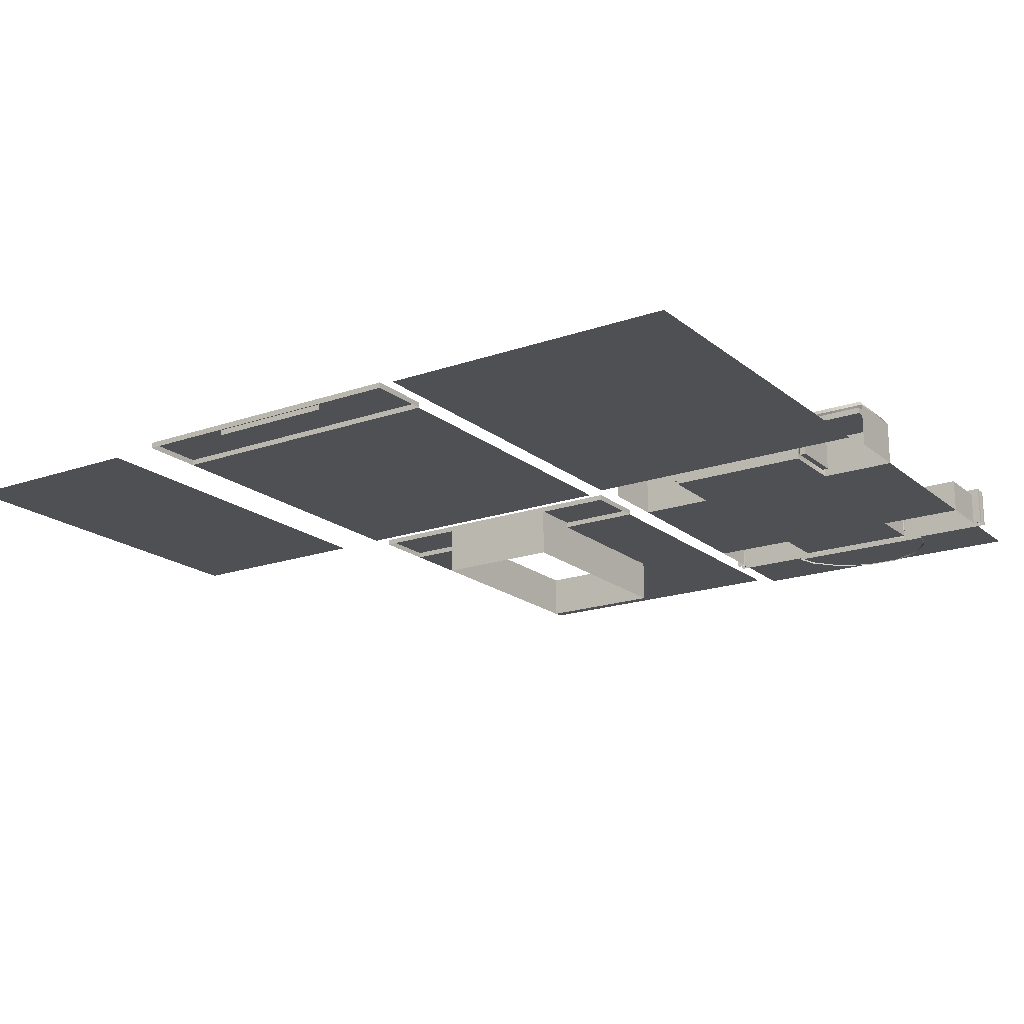
<metadata>
{"format":"obj","ext":"obj","renderer":"f3d","projection":"perspective","resolution":1024,"background":"white","views":[{"elev":-18.5,"azim":33.9,"up":"+Z"}]}
</metadata>
<code>
g default
v 25.8 3.965 -5.735
v 28.69 3.965 -5.735
v 25.8 7.663 -5.735
v 28.69 7.663 -5.735
v 26.62 4.08 -5.735
v 27.87 4.08 -5.735
v 27.87 6.277 -5.735
v 26.62 6.277 -5.735
v 26.62 4.08 -6.161
v 27.87 4.08 -6.161
v 27.87 6.277 -6.161
v 26.62 6.277 -6.161
v 28.69 4.572 -5.735
v 27.87 4.572 -5.735
v 27.87 4.572 -6.161
v 25.8 4.572 -5.735
v 26.62 4.572 -5.735
v 26.62 4.572 -6.161
v 25.8 3.965 -5.681
v 28.69 3.965 -5.681
v 27.87 4.08 -5.681
v 26.62 4.08 -5.681
v 28.69 4.572 -5.681
v 27.87 4.572 -5.681
v 25.8 4.572 -5.681
v 26.62 4.572 -5.681
g CornerWall Walls
f 19 20 21 22
f 20 23 24 21
f 4 3 8 7
f 3 16 17 8
f 5 6 10 9
f 6 14 15 10
f 7 8 12 11
f 8 17 18 12
f 14 13 4 7
f 15 14 7 11
f 26 25 19 22
f 18 17 5 9
f 1 2 20 19
f 6 5 22 21
f 2 13 23 20
f 13 14 24 23
f 14 6 21 24
f 17 16 25 26
f 16 1 19 25
f 5 17 26 22
g default
v 25.82 0.004743 -5.762
v 28.71 0.004743 -5.762
v 25.82 3.703 -5.762
v 28.71 3.703 -5.762
v 26.64 0.1206 -5.762
v 27.88 0.1206 -5.762
v 27.88 2.318 -5.762
v 26.64 2.318 -5.762
v 28.71 0.6126 -5.762
v 27.88 0.6126 -5.762
v 25.82 0.6126 -5.762
v 26.64 0.6126 -5.762
v 25.82 0.004743 -5.708
v 28.71 0.004743 -5.708
v 27.88 0.1206 -5.708
v 26.64 0.1206 -5.708
v 28.71 0.6126 -5.708
v 27.88 0.6126 -5.708
v 25.82 0.6126 -5.708
v 26.64 0.6126 -5.708
g Walls WallCorner
f 39 40 41 42
f 40 43 44 41
f 30 29 34 33
f 29 37 38 34
f 36 35 30 33
f 46 45 39 42
f 27 28 40 39
f 32 31 42 41
f 28 35 43 40
f 35 36 44 43
f 38 37 45 46
f 37 27 39 45
f 32 41 42 31
f 41 44 46 42
f 44 36 38 46
f 33 34 38 36
g default
v 23.34 0.004852 -5.768
v 25.34 0.004852 -5.768
v 23.34 3.703 -5.768
v 25.34 3.703 -5.768
g Walls MidSectionWall
f 48 50 49 47
g default
v 29.75 7.091 -5.763
v 30.86 7.091 -5.763
v 30.3 7.091 -5.763
v 30.74 7.336 -5.738
v 30.61 7.507 -5.738
v 30.3 7.124 -5.738
v 30.41 7.601 -5.738
v 30.19 7.601 -5.738
v 30 7.507 -5.738
v 29.86 7.336 -5.738
v 29.81 7.124 -5.738
v 30.79 7.124 -5.738
v 30.75 7.341 -5.639
v 30.74 7.336 -5.65
v 30.61 7.515 -5.639
v 30.61 7.507 -5.65
v 30.41 7.612 -5.639
v 30.41 7.601 -5.65
v 30.19 7.612 -5.639
v 30.19 7.601 -5.65
v 29.99 7.515 -5.639
v 30 7.507 -5.65
v 29.85 7.341 -5.639
v 29.86 7.336 -5.65
v 29.8 7.113 -5.639
v 29.81 7.124 -5.65
v 30.3 7.113 -5.639
v 30.3 7.124 -5.65
v 30.81 7.113 -5.639
v 30.79 7.124 -5.65
v 30.8 7.333 -5.729
v 30.79 7.328 -5.639
v 30.65 7.527 -5.729
v 30.64 7.518 -5.639
v 30.43 7.634 -5.729
v 30.42 7.623 -5.639
v 30.18 7.634 -5.729
v 30.18 7.623 -5.639
v 29.96 7.527 -5.729
v 29.96 7.518 -5.639
v 29.8 7.333 -5.729
v 29.81 7.328 -5.639
v 29.75 7.091 -5.729
v 29.76 7.102 -5.639
v 30.86 7.091 -5.729
v 30.85 7.102 -5.639
v 30.3 7.091 -5.65
v 30.3 7.102 -5.639
v 31 7.321 -5.763
v 30.79 7.592 -5.763
v 30.48 7.742 -5.763
v 30.13 7.742 -5.763
v 29.82 7.592 -5.763
v 29.6 7.321 -5.763
v 29.54 7.091 -5.763
v 31.06 7.091 -5.763
v 31 7.321 -5.738
v 31 7.317 -5.729
v 30.78 7.584 -5.729
v 30.79 7.592 -5.738
v 30.47 7.733 -5.729
v 30.48 7.742 -5.738
v 30.13 7.733 -5.729
v 30.13 7.742 -5.738
v 29.82 7.584 -5.729
v 29.82 7.592 -5.738
v 29.61 7.317 -5.729
v 29.6 7.321 -5.738
v 29.54 7.091 -5.738
v 29.55 7.091 -5.729
v 31.06 7.091 -5.738
v 31.05 7.091 -5.729
v 28.86 4.04 -5.708
v 31.75 4.04 -5.708
v 28.86 6.448 -5.735
v 31.75 6.448 -5.735
v 30.91 4.04 -5.708
v 29.7 4.04 -5.708
v 29.7 6.448 -5.735
v 30.91 6.448 -5.735
v 28.86 7.742 -5.754
v 29.7 7.742 -5.754
v 30.91 7.742 -5.754
v 31.75 7.742 -5.754
v 28.86 7.095 -5.744
v 29.7 7.095 -5.744
v 30.91 7.095 -5.744
v 31.75 7.095 -5.744
v 28.86 6.448 -5.397
v 29.7 6.448 -5.397
v 29.7 7.095 -5.407
v 28.86 7.095 -5.407
v 30.91 7.095 -5.407
v 31.75 7.095 -5.407
v 30.91 6.448 -5.397
v 31.75 6.448 -5.397
v 28.86 6.966 -5.742
v 28.86 6.966 -5.405
v 29.7 6.966 -5.405
v 29.7 6.966 -5.742
v 30.91 6.966 -5.742
v 30.91 6.966 -5.405
v 31.75 6.966 -5.405
v 31.75 6.966 -5.742
v 28.78 6.967 -5.351
v 29.75 6.967 -5.351
v 29.75 7.096 -5.353
v 28.78 7.096 -5.353
v 29.75 6.967 -5.625
v 30.85 6.967 -5.625
v 30.85 7.096 -5.627
v 29.75 7.096 -5.627
v 30.85 7.096 -5.353
v 31.83 7.096 -5.353
v 30.85 6.967 -5.351
v 31.83 6.967 -5.351
v 28.78 6.966 -5.742
v 28.78 7.095 -5.744
v 31.83 6.966 -5.742
v 31.83 7.095 -5.744
v 28.78 7.062 -5.744
v 28.78 6.999 -5.743
v 28.78 7.063 -5.353
v 28.78 6.999 -5.352
v 29.75 7.063 -5.353
v 29.75 6.999 -5.352
v 29.75 7.063 -5.626
v 29.75 6.999 -5.625
v 30.85 7.063 -5.626
v 30.85 6.999 -5.625
v 30.85 7.063 -5.353
v 30.85 6.999 -5.352
v 31.83 7.063 -5.353
v 31.83 6.999 -5.352
v 31.83 7.062 -5.744
v 31.83 6.999 -5.743
v 28.82 6.999 -5.743
v 28.82 7.062 -5.744
v 28.82 6.999 -5.381
v 28.82 7.063 -5.382
v 29.72 6.999 -5.381
v 29.72 7.063 -5.382
v 29.72 6.999 -5.654
v 29.72 7.063 -5.655
v 30.88 6.999 -5.654
v 30.88 7.063 -5.655
v 30.88 6.999 -5.381
v 30.88 7.063 -5.382
v 31.78 6.999 -5.381
v 31.78 7.063 -5.382
v 31.78 6.999 -5.743
v 31.78 7.062 -5.744
v 28.84 7.03 -5.737
v 28.84 7.031 -5.388
v 29.7 7.031 -5.388
v 29.7 7.031 -5.649
v 30.9 7.031 -5.649
v 30.9 7.031 -5.388
v 31.76 7.031 -5.388
v 31.76 7.03 -5.737
v 31.33 6.448 -5.735
v 31.33 6.448 -5.397
v 31.33 6.966 -5.405
v 31.34 6.967 -5.351
v 31.34 6.999 -5.352
v 31.33 6.999 -5.381
v 31.33 7.031 -5.388
v 31.33 7.063 -5.382
v 31.34 7.063 -5.353
v 31.34 7.096 -5.353
v 31.33 7.095 -5.407
v 31.33 7.095 -5.744
v 31.33 7.742 -5.754
v 29.28 6.448 -5.735
v 29.28 6.448 -5.397
v 29.28 6.966 -5.405
v 29.27 6.967 -5.351
v 29.27 6.999 -5.352
v 29.27 6.999 -5.381
v 29.27 7.031 -5.388
v 29.27 7.063 -5.382
v 29.27 7.063 -5.353
v 29.27 7.096 -5.353
v 29.28 7.095 -5.407
v 29.28 7.095 -5.744
v 29.28 7.742 -5.754
v 29.49 6.448 -5.735
v 29.49 6.448 -5.397
v 29.49 6.966 -5.405
v 29.51 6.967 -5.351
v 29.51 6.999 -5.352
v 29.5 6.999 -5.381
v 29.49 7.031 -5.388
v 29.5 7.063 -5.382
v 29.51 7.063 -5.353
v 29.51 7.096 -5.353
v 29.49 7.095 -5.407
v 29.49 7.095 -5.744
v 29.49 7.742 -5.754
v 31.12 6.448 -5.735
v 31.12 6.448 -5.397
v 31.12 6.966 -5.405
v 31.1 6.967 -5.351
v 31.1 6.999 -5.352
v 31.11 6.999 -5.381
v 31.12 7.031 -5.388
v 31.11 7.063 -5.382
v 31.1 7.063 -5.353
v 31.1 7.096 -5.353
v 31.12 7.095 -5.407
v 31.12 7.095 -5.744
v 31.12 7.742 -5.754
v 28.86 6.448 -5.566
v 29.28 6.448 -5.566
v 29.7 6.448 -5.566
v 29.7 6.966 -5.573
v 29.75 6.967 -5.488
v 29.75 6.999 -5.489
v 29.72 6.999 -5.518
v 29.7 7.031 -5.519
v 29.72 7.063 -5.519
v 29.75 7.063 -5.489
v 29.75 7.096 -5.49
v 29.7 7.095 -5.575
v 29.49 7.095 -5.575
v 29.28 7.095 -5.575
v 28.86 7.095 -5.575
v 28.78 7.096 -5.549
v 28.78 7.063 -5.548
v 28.82 7.063 -5.563
v 28.84 7.031 -5.562
v 28.82 6.999 -5.562
v 28.78 6.999 -5.547
v 28.78 6.966 -5.547
v 28.86 6.966 -5.573
v 30.91 7.095 -5.575
v 30.85 7.096 -5.49
v 30.85 7.063 -5.489
v 30.88 7.063 -5.519
v 30.9 7.031 -5.519
v 30.88 6.999 -5.518
v 30.85 6.999 -5.489
v 30.85 6.967 -5.488
v 30.91 6.966 -5.573
v 30.91 6.448 -5.566
v 31.33 6.448 -5.566
v 31.75 6.448 -5.566
v 31.75 6.966 -5.573
v 31.83 6.966 -5.547
v 31.83 6.999 -5.547
v 31.78 6.999 -5.562
v 31.76 7.031 -5.562
v 31.78 7.063 -5.563
v 31.83 7.063 -5.548
v 31.83 7.096 -5.549
v 31.75 7.095 -5.575
v 31.33 7.095 -5.575
v 31.12 7.095 -5.575
v 30.97 6.448 -5.566
v 31.12 6.448 -5.419
v 31.01 6.448 -5.462
v 31.26 6.448 -5.566
v 31.22 6.448 -5.462
v 31.12 6.448 -5.712
v 31.01 6.448 -5.67
v 31.22 6.448 -5.67
v 29.34 6.448 -5.566
v 29.39 6.448 -5.462
v 29.49 6.448 -5.419
v 29.64 6.448 -5.566
v 29.59 6.448 -5.462
v 29.39 6.448 -5.67
v 29.49 6.448 -5.712
v 29.59 6.448 -5.67
v 30.97 6.309 -5.566
v 31.12 6.309 -5.419
v 31.01 6.309 -5.462
v 31.26 6.309 -5.566
v 31.22 6.309 -5.462
v 31.12 6.309 -5.712
v 31.01 6.309 -5.67
v 31.22 6.309 -5.67
v 29.34 6.309 -5.566
v 29.39 6.309 -5.462
v 29.49 6.309 -5.419
v 29.64 6.309 -5.566
v 29.59 6.309 -5.462
v 29.39 6.309 -5.67
v 29.49 6.309 -5.712
v 29.59 6.309 -5.67
v 30.99 6.309 -5.566
v 31.12 6.309 -5.438
v 31.03 6.309 -5.475
v 31.25 6.309 -5.566
v 31.21 6.309 -5.475
v 31.12 6.309 -5.694
v 31.03 6.309 -5.657
v 31.21 6.309 -5.657
v 29.36 6.309 -5.566
v 29.4 6.309 -5.475
v 29.49 6.309 -5.438
v 29.62 6.309 -5.566
v 29.58 6.309 -5.475
v 29.4 6.309 -5.657
v 29.49 6.309 -5.694
v 29.58 6.309 -5.657
v 30.99 4.683 -5.566
v 31.12 4.683 -5.566
v 31.12 4.683 -5.438
v 31.03 4.683 -5.475
v 31.25 4.683 -5.566
v 31.21 4.683 -5.475
v 31.12 4.683 -5.694
v 31.03 4.683 -5.657
v 31.21 4.683 -5.657
v 29.36 4.683 -5.566
v 29.4 4.683 -5.475
v 29.49 4.683 -5.566
v 29.49 4.683 -5.438
v 29.62 4.683 -5.566
v 29.58 4.683 -5.475
v 29.4 4.683 -5.657
v 29.49 4.683 -5.694
v 29.58 4.683 -5.657
v 28.86 4.68 -5.715
v 29.28 4.68 -5.715
v 29.49 4.68 -5.715
v 29.7 4.68 -5.715
v 30.91 4.68 -5.715
v 31.12 4.68 -5.715
v 31.33 4.68 -5.715
v 31.75 4.68 -5.715
v 31.01 4.04 -5.708
v 31.01 4.68 -5.715
v 31.01 6.448 -5.735
v 31.07 6.448 -5.691
v 31.07 6.309 -5.691
v 31.07 6.309 -5.675
v 31.07 4.683 -5.675
v 31.05 4.683 -5.566
v 31.07 4.683 -5.457
v 31.07 6.309 -5.457
v 31.07 6.309 -5.441
v 31.07 6.448 -5.441
v 31.01 6.448 -5.397
v 31.01 6.966 -5.405
v 30.98 6.967 -5.351
v 30.98 6.999 -5.352
v 31 6.999 -5.381
v 31.01 7.031 -5.388
v 31 7.063 -5.382
v 30.98 7.063 -5.353
v 30.98 7.096 -5.353
v 31.01 7.095 -5.407
v 31.01 7.095 -5.575
v 31.01 7.095 -5.744
v 31.01 7.742 -5.754
v 29.59 4.04 -5.708
v 29.59 4.68 -5.715
v 29.59 6.448 -5.735
v 29.54 6.448 -5.691
v 29.54 6.309 -5.691
v 29.53 6.309 -5.675
v 29.53 4.683 -5.675
v 29.55 4.683 -5.566
v 29.53 4.683 -5.457
v 29.53 6.309 -5.457
v 29.54 6.309 -5.441
v 29.54 6.448 -5.441
v 29.59 6.448 -5.397
v 29.59 6.966 -5.405
v 29.63 6.967 -5.351
v 29.63 6.999 -5.352
v 29.61 6.999 -5.381
v 29.6 7.031 -5.388
v 29.61 7.063 -5.382
v 29.63 7.063 -5.353
v 29.63 7.096 -5.353
v 29.59 7.095 -5.407
v 29.59 7.095 -5.575
v 29.59 7.095 -5.744
v 29.59 7.742 -5.754
v 28.86 4.04 -5.276
v 29.28 4.04 -5.276
v 29.28 4.68 -5.283
v 28.86 4.68 -5.283
v 29.49 4.68 -5.283
v 29.49 4.04 -5.276
v 29.59 4.04 -5.276
v 29.59 4.68 -5.283
v 31.12 4.68 -5.283
v 31.33 4.68 -5.283
v 31.12 4.04 -5.276
v 31.33 4.04 -5.276
v 31.75 4.68 -5.283
v 31.75 4.04 -5.276
v 31.01 4.68 -5.283
v 31.01 4.04 -5.276
v 30.91 4.04 -5.276
v 29.7 4.04 -5.276
v 28.92 4.097 -5.276
v 29.28 4.097 -5.276
v 29.28 4.623 -5.282
v 28.92 4.623 -5.282
v 29.49 4.623 -5.282
v 29.49 4.097 -5.276
v 29.59 4.097 -5.276
v 29.59 4.623 -5.282
v 29.59 4.097 -5.651
v 29.59 4.623 -5.657
v 31.12 4.623 -5.282
v 31.33 4.623 -5.282
v 31.12 4.097 -5.276
v 31.33 4.097 -5.276
v 31.69 4.623 -5.282
v 31.69 4.097 -5.276
v 31.01 4.623 -5.282
v 31.01 4.097 -5.276
v 31.01 4.097 -5.651
v 31.01 4.623 -5.657
v 28.92 4.096 -5.337
v 29.28 4.096 -5.337
v 29.28 4.622 -5.337
v 28.92 4.622 -5.337
v 29.49 4.622 -5.337
v 29.49 4.096 -5.337
v 29.54 4.096 -5.337
v 29.54 4.623 -5.337
v 29.54 4.097 -5.651
v 29.54 4.623 -5.657
v 31.12 4.622 -5.337
v 31.33 4.622 -5.337
v 31.12 4.096 -5.337
v 31.33 4.096 -5.337
v 31.69 4.622 -5.337
v 31.69 4.096 -5.337
v 31.07 4.623 -5.337
v 31.07 4.096 -5.337
v 31.07 4.097 -5.651
v 31.07 4.623 -5.657
v 28.89 4.068 -5.229
v 29.29 4.068 -5.229
v 29.5 4.068 -5.229
v 29.61 4.068 -5.229
v 29.61 4.068 -5.633
v 29.61 4.652 -5.639
v 29.61 4.652 -5.235
v 29.5 4.652 -5.235
v 29.29 4.652 -5.235
v 28.89 4.652 -5.235
v 31.1 4.652 -5.235
v 30.99 4.652 -5.235
v 30.99 4.652 -5.639
v 30.99 4.068 -5.633
v 30.99 4.068 -5.229
v 31.1 4.068 -5.229
v 31.32 4.068 -5.229
v 31.71 4.068 -5.229
v 31.71 4.652 -5.235
v 31.32 4.652 -5.235
g Walls CornerWall01
f 54 55 56
f 55 57 56
f 57 58 56
f 58 59 56
f 59 60 56
f 60 61 56
f 62 54 56
f 63 64 80 79
f 64 63 65 66
f 66 65 67 68
f 68 67 69 70
f 70 69 71 72
f 72 71 73 74
f 74 73 75 76
f 76 75 77 78
f 78 77 79 80
f 64 66 55 54
f 66 68 57 55
f 68 70 58 57
f 70 72 59 58
f 72 74 60 59
f 74 76 61 60
f 76 78 56 61
f 80 64 54 62
f 78 80 62 56
f 81 82 96 95
f 82 81 83 84
f 84 83 85 86
f 86 85 87 88
f 88 87 89 90
f 90 89 91 92
f 92 91 93 94
f 94 93 97 98
f 95 96 98 97
f 97 93 51 53
f 95 97 53 52
f 82 84 65 63
f 84 86 67 65
f 86 88 69 67
f 88 90 71 69
f 90 92 73 71
f 92 94 75 73
f 94 98 77 75
f 96 82 63 79
f 98 96 79 77
f 51 93 120 119 105
f 95 52 106 121 122
f 107 108 122 121
f 108 107 110 109
f 109 110 112 111
f 111 112 114 113
f 113 114 116 115
f 115 116 118 117
f 117 118 119 120
f 110 107 99 100
f 112 110 100 101
f 114 112 101 102
f 116 114 102 103
f 118 116 103 104
f 119 118 104 105
f 107 121 106 99
f 83 81 108 109
f 85 83 109 111
f 87 85 111 113
f 89 87 113 115
f 91 89 115 117
f 93 91 117 120
f 81 95 122 108
f 378 379 130 129
f 375 376 224 125
f 130 379 384 385
f 135 235 236 131
f 136 137 133 132
f 406 407 133 137
f 263 264 225 139
f 234 276 277 142
f 404 405 286 143
f 357 390 391 360
f 148 285 263 139
f 139 225 226 148
f 265 266 149 140
f 129 130 151 150
f 152 294 295 145
f 395 396 152 145
f 297 298 153 146
f 148 226 227 155
f 233 234 142 158
f 150 151 160 159
f 137 136 162 161
f 403 404 143 163
f 152 396 397 165
f 149 266 267 156
f 273 274 141 157
f 284 285 148 155
f 142 277 278 158
f 293 294 152 165
f 143 286 287 163
f 153 298 299 166
f 305 306 144 164
f 280 281 204 190
f 190 204 230 231
f 192 205 270 271
f 194 206 207 196
f 289 290 208 198
f 198 208 400 401
f 200 209 302 303
f 173 232 233 158
f 177 179 161 162
f 402 403 163 181
f 175 272 273 157
f 278 279 173 158
f 287 288 181 163
f 183 304 305 164
f 174 283 284 155
f 155 227 228 174
f 156 267 268 176
f 159 160 180 178
f 182 292 293 165
f 397 398 182 165
f 166 299 300 184
f 282 283 174 189
f 173 279 280 190
f 174 228 229 189
f 231 232 173 190
f 176 268 269 191
f 271 272 175 192
f 178 180 195 193
f 179 177 194 196
f 291 292 182 197
f 181 288 289 198
f 182 398 399 197
f 401 402 181 198
f 184 300 301 199
f 303 304 183 200
f 204 281 282 189
f 229 230 204 189
f 269 270 205 191
f 207 206 193 195
f 208 290 291 197
f 399 400 208 197
f 301 302 209 199
f 211 381 382 126
f 212 296 297 146
f 153 213 212 146
f 214 213 153 166
f 184 215 214 166
f 216 215 184 199
f 209 217 216 199
f 218 217 209 200
f 183 219 218 200
f 164 220 219 183
f 144 221 220 164
f 306 307 221 144
f 134 223 222 138
f 224 376 377 237
f 367 366 368 369
f 226 225 238 239
f 227 226 239 240
f 228 227 240 241
f 229 228 241 242
f 242 243 230 229
f 231 230 243 244
f 244 245 232 231
f 233 232 245 246
f 246 247 234 233
f 247 275 276 234
f 236 235 248 249
f 237 377 409 410
f 369 368 415 416
f 239 238 420 421
f 240 239 421 422
f 241 240 422 423
f 242 241 423 424
f 424 425 243 242
f 244 243 425 426
f 426 427 245 244
f 246 245 427 428
f 428 429 247 246
f 429 430 275 247
f 249 248 431 432
f 250 380 381 211
f 359 358 361 362
f 212 213 252 251
f 253 252 213 214
f 214 215 254 253
f 255 254 215 216
f 216 217 256 255
f 257 256 217 218
f 218 219 258 257
f 219 220 259 258
f 220 221 260 259
f 221 307 308 260
f 222 223 262 261
f 125 224 264 263
f 368 366 372 373
f 414 415 368 373
f 129 150 266 265
f 267 266 150 159
f 268 267 159 178
f 269 268 178 193
f 206 270 269 193
f 271 270 206 194
f 177 272 271 194
f 273 272 177 162
f 136 274 273 162
f 430 431 248 275
f 276 275 248 235
f 277 276 235 135
f 278 277 135 168
f 168 171 279 278
f 280 279 171 188
f 188 203 281 280
f 282 281 203 187
f 172 283 282 187
f 284 283 172 167
f 147 285 284 167
f 263 285 147 125
f 287 286 137 161
f 161 179 288 287
f 289 288 179 196
f 196 207 290 289
f 291 290 207 195
f 180 292 291 195
f 293 292 180 160
f 151 294 293 160
f 295 294 151 130
f 364 389 390 357
f 361 358 363 365
f 297 296 211 126
f 126 154 298 297
f 299 298 154 169
f 300 299 169 186
f 301 300 186 201
f 210 302 301 201
f 303 302 210 202
f 185 304 303 202
f 305 304 185 170
f 138 306 305 170
f 138 222 307 306
f 308 307 222 261
f 286 405 406 137
f 394 395 145 311
f 145 295 309 311
f 296 212 313 312
f 212 251 310 313
f 130 385 386 315
f 295 130 315 309
f 250 211 316 314
f 211 296 312 316
f 225 264 317 318
f 238 225 318 319
f 265 140 321 320
f 419 420 238 319
f 264 224 322 317
f 224 237 323 322
f 237 410 411 323
f 129 265 320 324
f 393 394 311 327
f 311 309 325 327
f 312 313 329 328
f 313 310 326 329
f 315 386 387 331
f 309 315 331 325
f 314 316 332 330
f 316 312 328 332
f 318 317 333 334
f 319 318 334 335
f 320 321 337 336
f 418 419 319 335
f 317 322 338 333
f 322 323 339 338
f 323 411 412 339
f 324 320 336 340
f 392 393 327 343
f 327 325 341 343
f 328 329 345 344
f 329 326 342 345
f 331 387 388 347
f 325 331 347 341
f 330 332 348 346
f 332 328 344 348
f 334 333 349 350
f 335 334 350 351
f 336 337 353 352
f 417 418 335 351
f 333 338 354 349
f 338 339 355 354
f 339 412 413 355
f 340 336 352 356
f 391 392 343 360
f 343 341 357 360
f 344 345 362 361
f 345 342 359 362
f 347 388 389 364
f 341 347 364 357
f 346 348 365 363
f 348 344 361 365
f 350 349 366 367
f 351 350 367 369
f 352 353 371 370
f 416 417 351 369
f 349 354 372 366
f 354 355 373 372
f 355 413 414 373
f 356 352 370 374
f 471 472 473 474
f 475 473 472 476
f 477 478 475 476
f 128 127 379 378
f 383 384 379 127
f 482 481 483 484
f 485 482 484 486
f 481 487 488 483
f 385 384 380 250
f 386 385 250 314
f 387 386 314 330
f 388 387 330 346
f 389 388 346 363
f 390 389 363 358
f 391 390 358 359
f 342 392 391 359
f 326 393 392 342
f 310 394 393 326
f 251 395 394 310
f 251 252 396 395
f 397 396 252 253
f 253 254 398 397
f 399 398 254 255
f 255 256 400 399
f 401 400 256 257
f 257 258 402 401
f 258 259 403 402
f 259 260 404 403
f 260 308 405 404
f 406 405 308 261
f 261 262 407 406
f 378 409 408 128
f 410 409 378 129
f 411 410 129 324
f 412 411 324 340
f 413 412 340 356
f 414 413 356 374
f 370 415 414 374
f 416 415 370 371
f 353 417 416 371
f 337 418 417 353
f 321 419 418 337
f 140 420 419 321
f 421 420 140 149
f 422 421 149 156
f 423 422 156 176
f 424 423 176 191
f 205 425 424 191
f 426 425 205 192
f 175 427 426 192
f 428 427 175 157
f 141 429 428 157
f 274 430 429 141
f 136 431 430 274
f 432 431 136 132
f 376 375 436 435
f 375 123 433 436
f 377 376 435 437
f 479 480 478 477
f 409 377 437 440
f 381 380 441 442
f 382 381 442 445
f 124 382 445 446
f 380 384 447 441
f 490 489 488 487
f 383 127 449 448
f 127 128 450 449
f 128 408 439 450
f 491 492 452 451
f 499 500 454 453
f 500 491 451 454
f 498 499 453 455
f 492 493 456 452
f 497 498 455 458
f 493 494 457 456
f 495 496 460 459
f 496 497 458 460
f 494 495 459 457
f 510 501 461 462
f 506 507 464 463
f 509 510 462 465
f 507 508 466 464
f 508 509 465 466
f 501 502 467 461
f 505 506 463 468
f 503 504 469 470
f 504 505 468 469
f 502 503 470 467
f 451 452 472 471
f 453 454 474 473
f 454 451 471 474
f 455 453 473 475
f 452 456 476 472
f 458 455 475 478
f 456 457 477 476
f 459 460 480 479
f 460 458 478 480
f 457 459 479 477
f 462 461 481 482
f 463 464 484 483
f 465 462 482 485
f 464 466 486 484
f 466 465 485 486
f 461 467 487 481
f 468 463 483 488
f 470 469 489 490
f 469 468 488 489
f 467 470 490 487
f 433 434 492 491
f 434 438 493 492
f 438 439 494 493
f 439 408 495 494
f 408 409 496 495
f 409 440 497 496
f 440 437 498 497
f 437 435 499 498
f 435 436 500 499
f 436 433 491 500
f 441 447 502 501
f 447 384 503 502
f 384 383 504 503
f 383 448 505 504
f 448 443 506 505
f 443 444 507 506
f 444 446 508 507
f 446 445 509 508
f 445 442 510 509
f 442 441 501 510
g default
v 28.85 0.004743 -5.735
v 31.74 0.004743 -5.735
v 28.85 3.703 -5.735
v 31.74 3.703 -5.735
g Walls Wall
f 511 512 514 513

</code>
